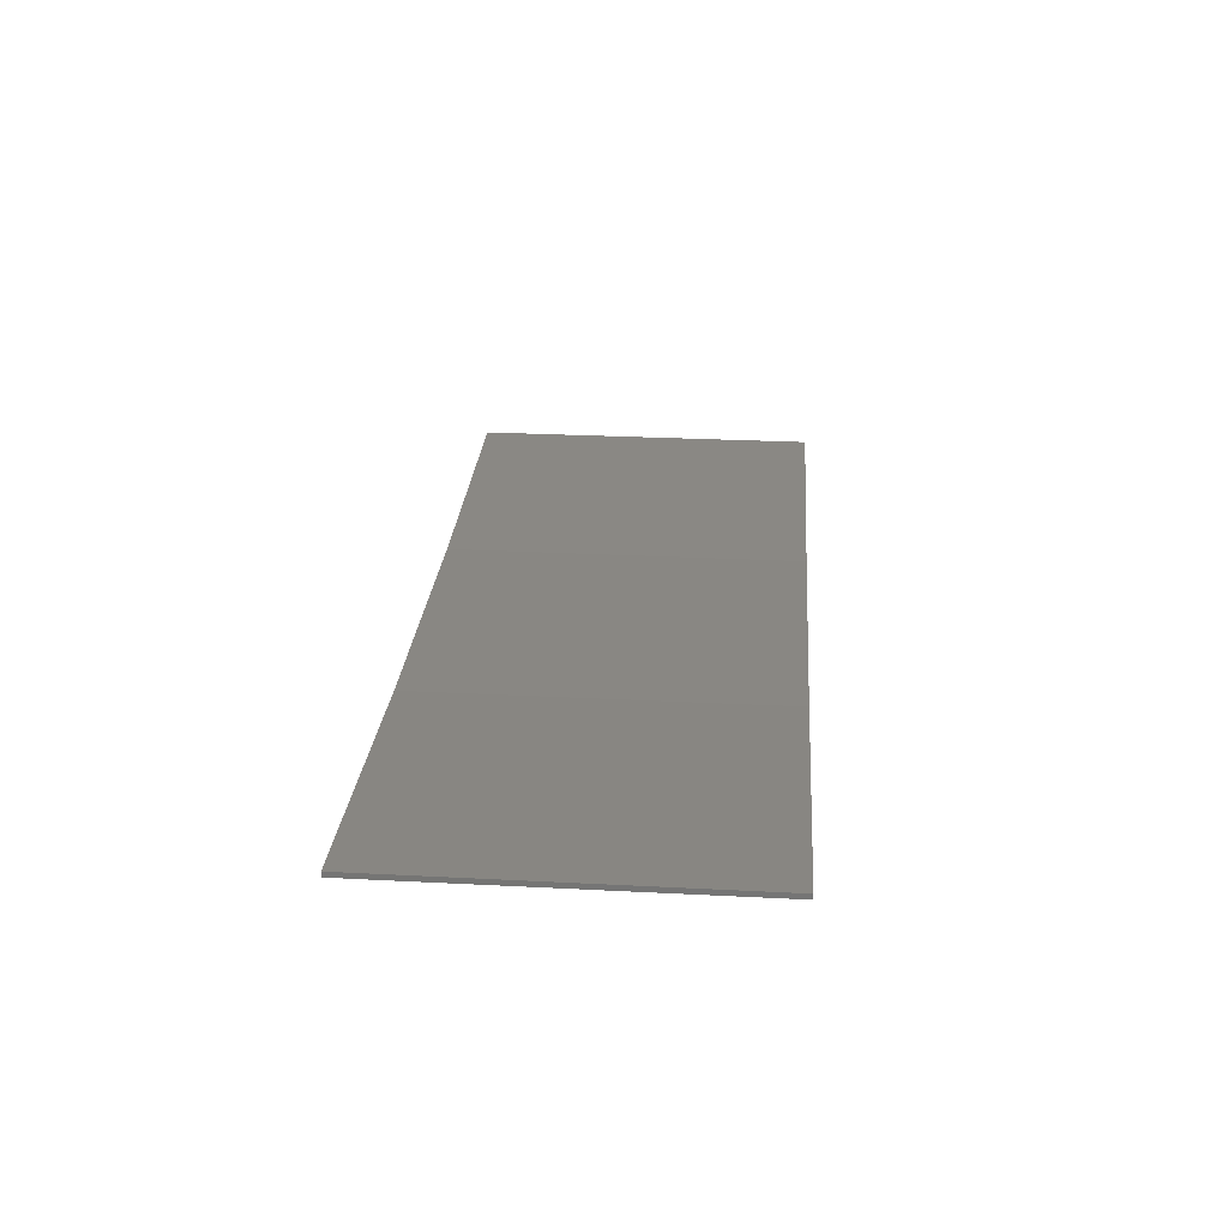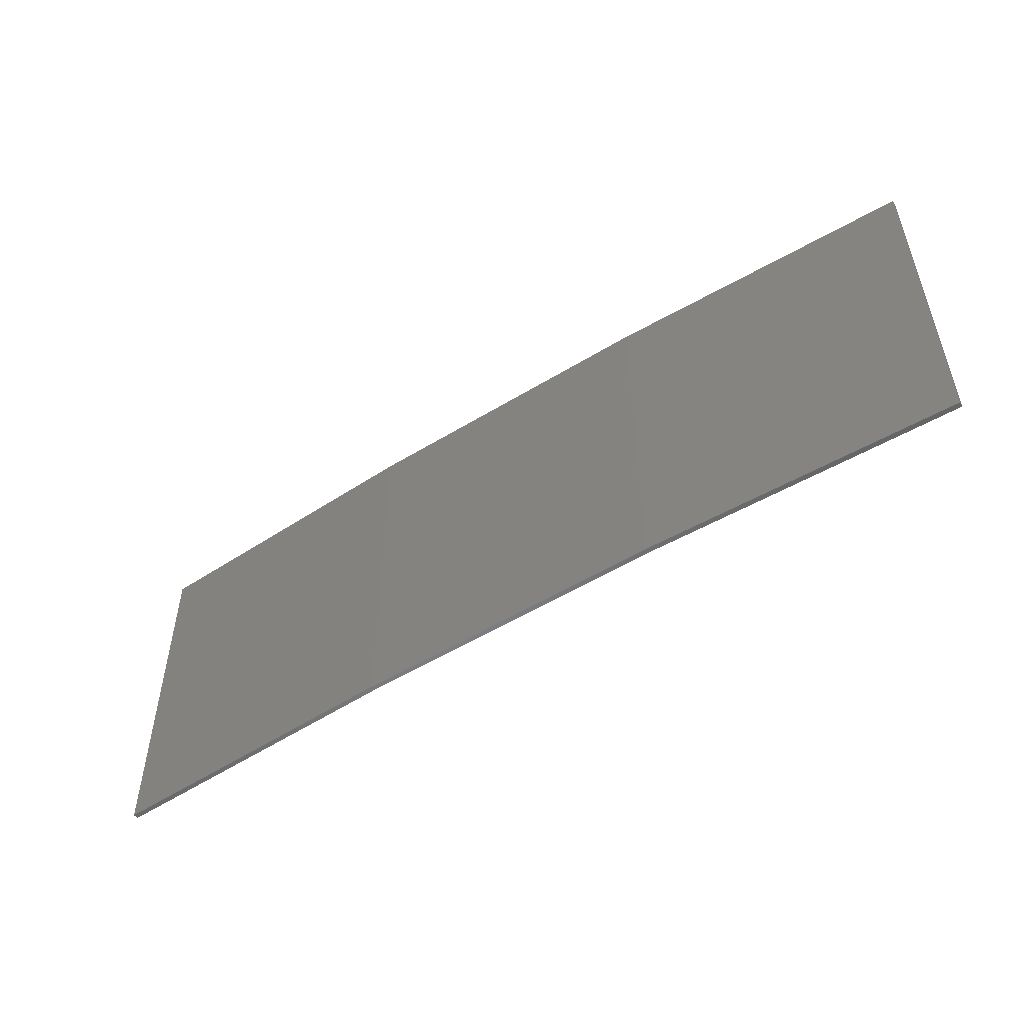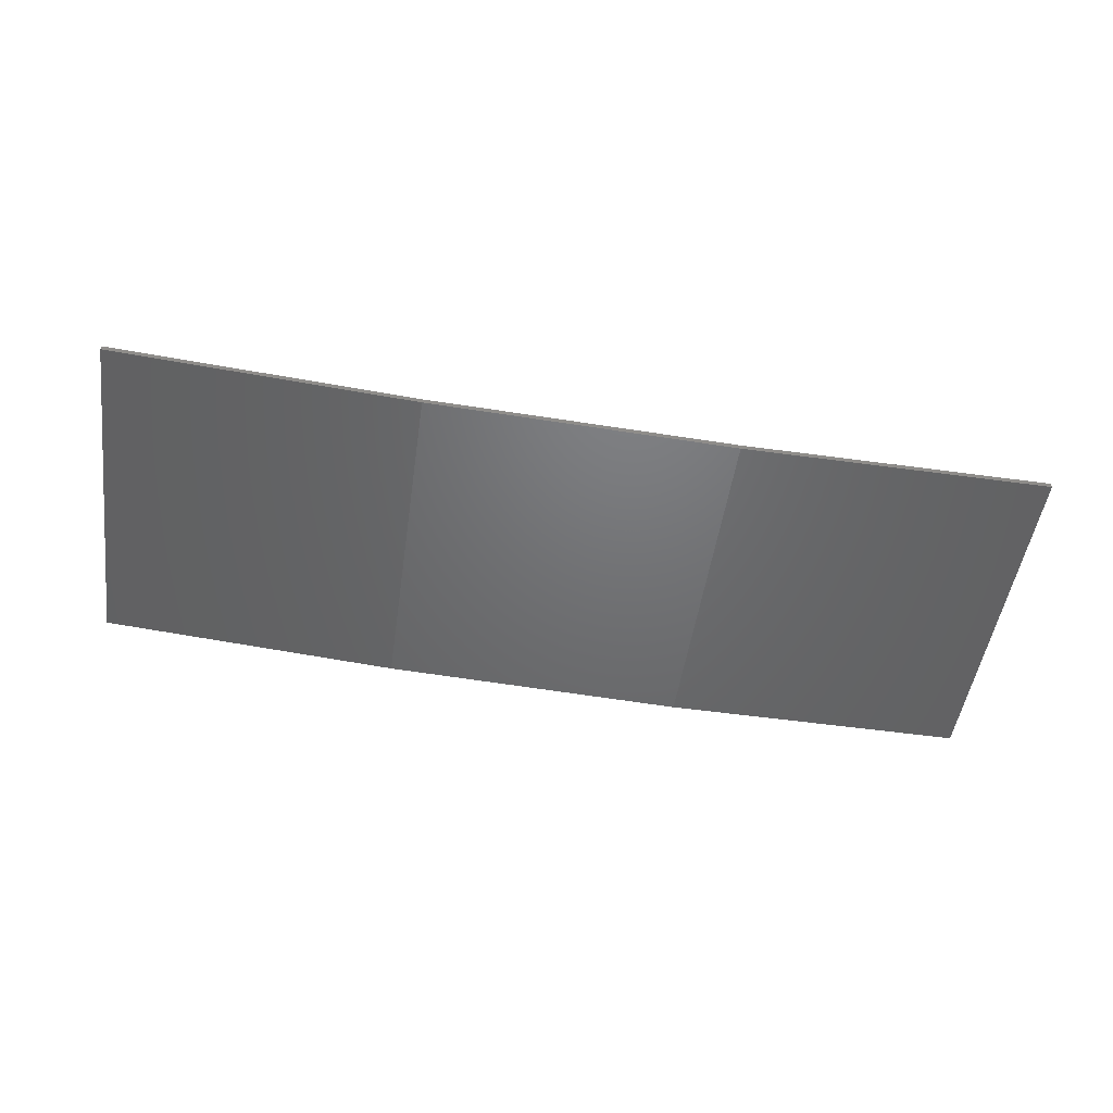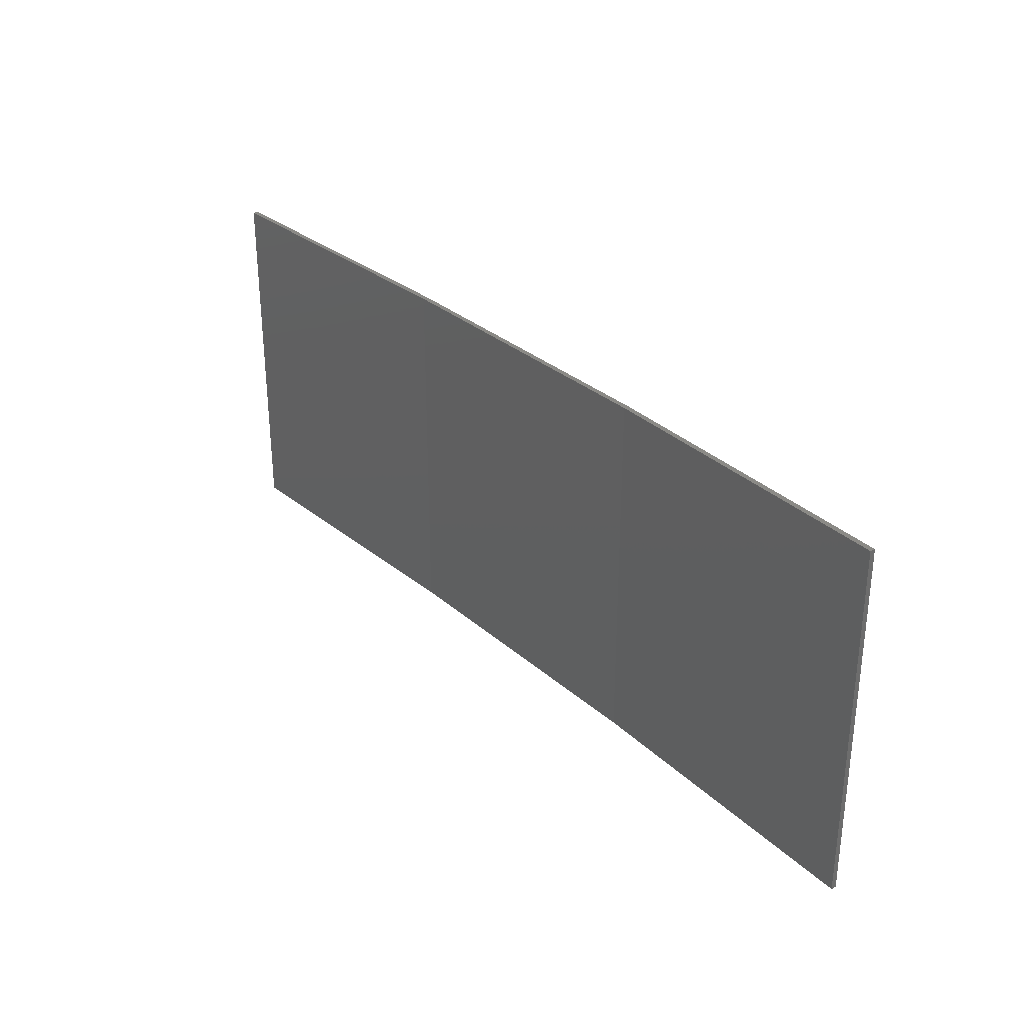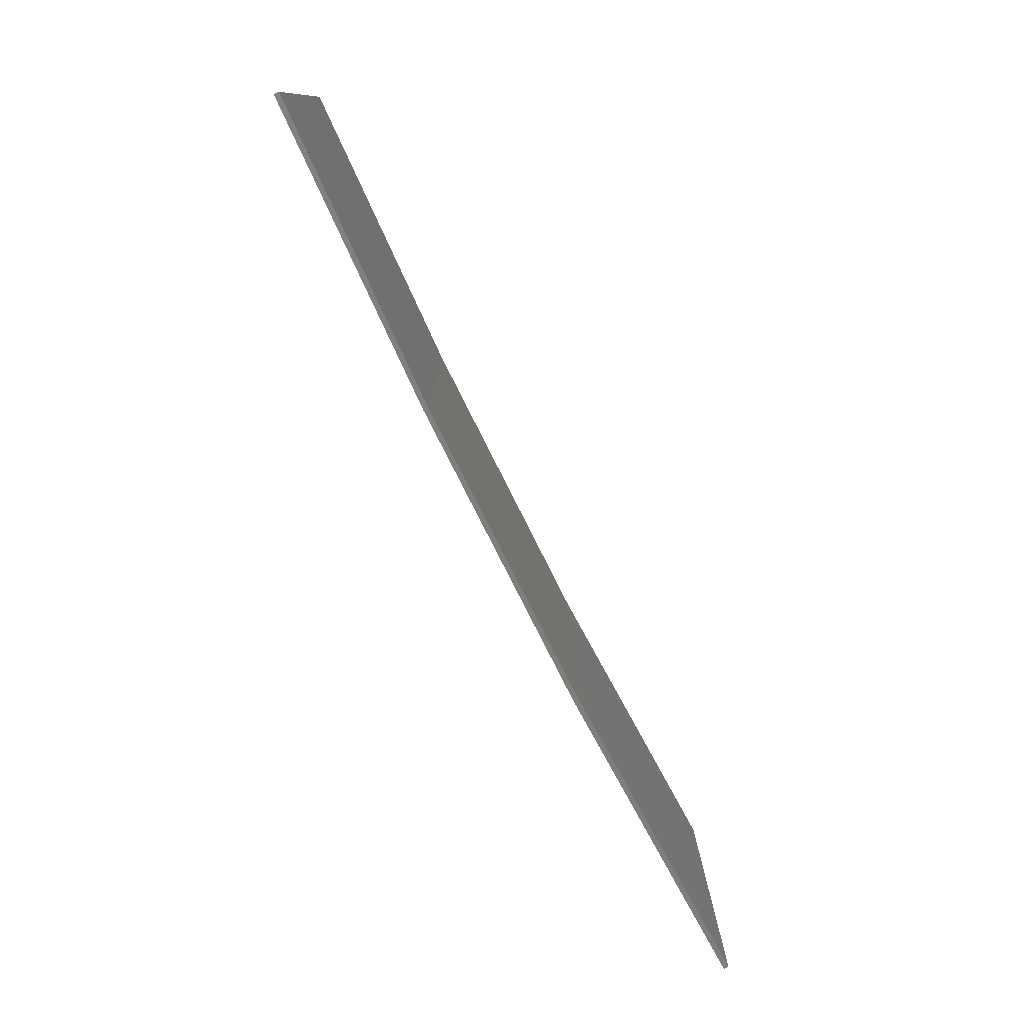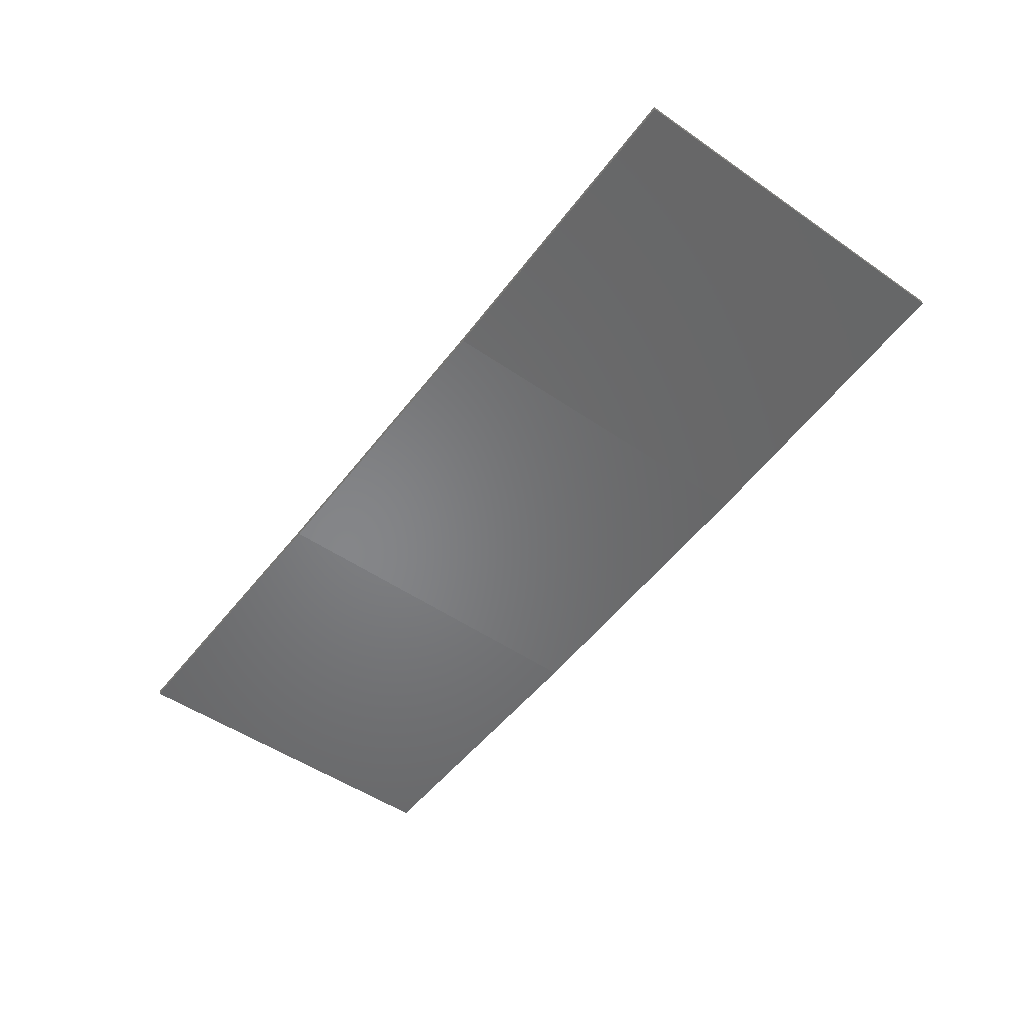
<metadata>
{"format":"stl","ext":"stl","renderer":"f3d","projection":"perspective","resolution":1024,"background":"white","views":[{"elev":28.4,"azim":-85.6,"up":"+Y"},{"elev":-52.3,"azim":30.5,"up":"+Z"},{"elev":-48.7,"azim":-8.0,"up":"+Y"},{"elev":30.9,"azim":-131.9,"up":"+Z"},{"elev":-78.3,"azim":113.6,"up":"+Z"},{"elev":-50.4,"azim":-127.1,"up":"+Y"}]}
</metadata>
<code>
# stl→obj: 16 verts, 28 faces
v -3.643 -4.292 -302.6
v -0.5779 -4.351 -302.6
v -0.5779 -4.351 -299.1
v -3.643 -4.292 -299.1
v -6.704 -4.13 -302.6
v -6.704 -4.13 -299.1
v -9.758 -3.863 -299.1
v -9.758 -3.863 -302.6
v -9.753 -3.814 -302.6
v -9.753 -3.814 -299.1
v -0.5778 -4.301 -299.1
v -3.641 -4.242 -302.6
v -3.641 -4.242 -299.1
v -6.701 -4.08 -299.1
v -0.5778 -4.301 -302.6
v -6.701 -4.08 -302.6
f 1 2 3
f 1 3 4
f 5 4 6
f 5 6 7
f 5 1 4
f 8 5 7
f 8 7 9
f 7 10 9
f 11 12 13
f 13 12 14
f 15 12 11
f 14 16 10
f 12 16 14
f 16 9 10
f 15 11 2
f 11 3 2
f 6 14 10
f 6 10 7
f 4 13 14
f 4 14 6
f 3 11 13
f 3 13 4
f 9 16 8
f 16 5 8
f 16 12 5
f 12 1 5
f 12 15 1
f 15 2 1

</code>
